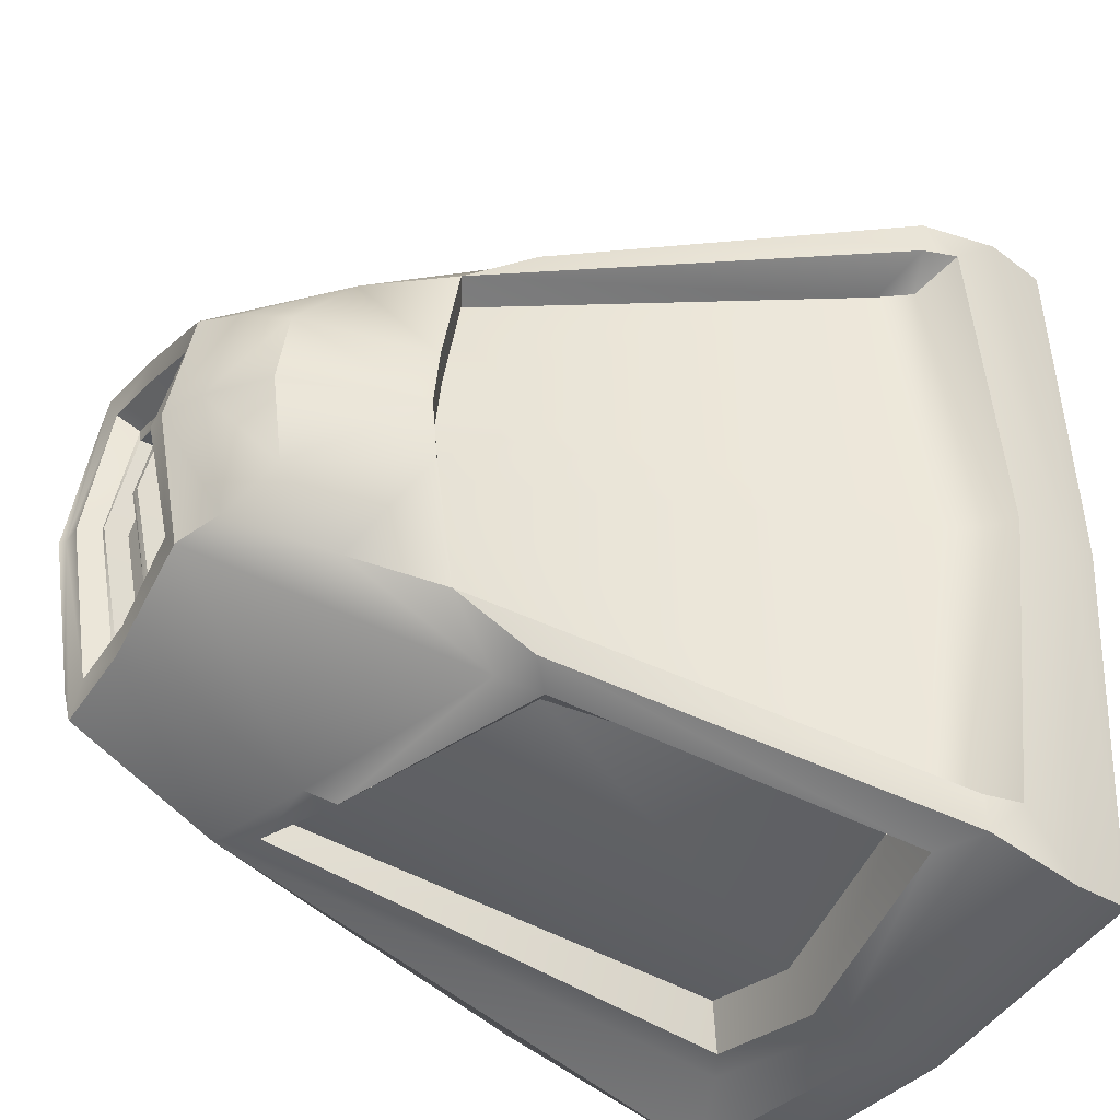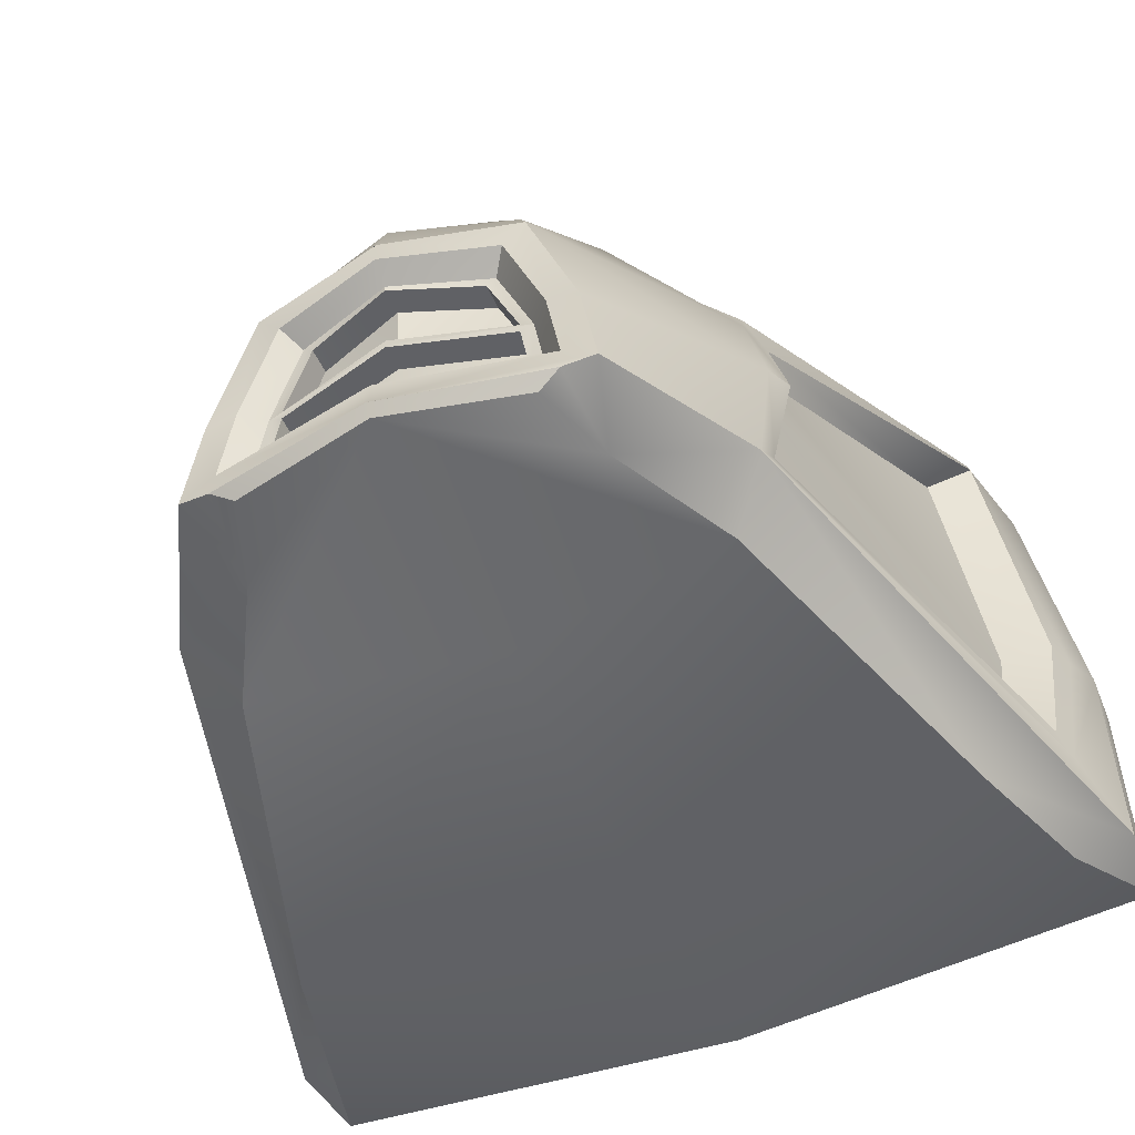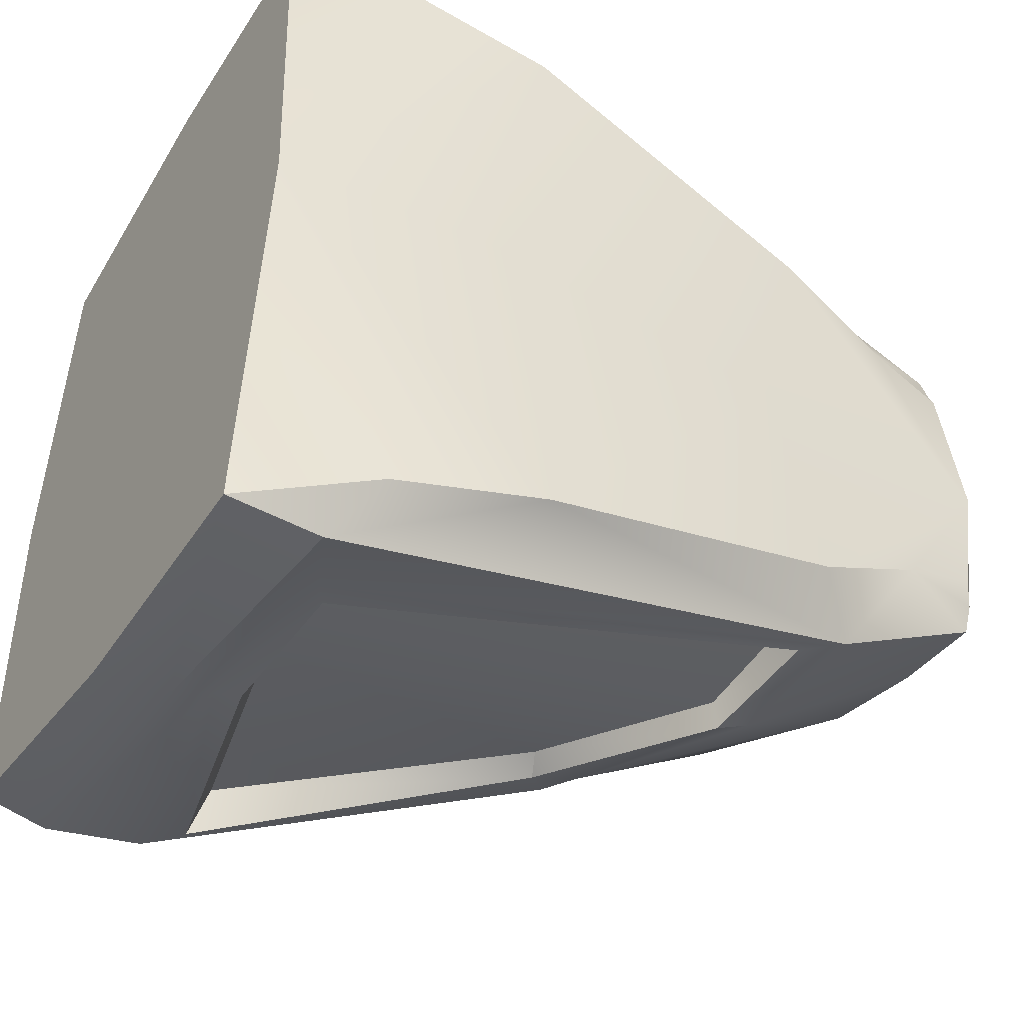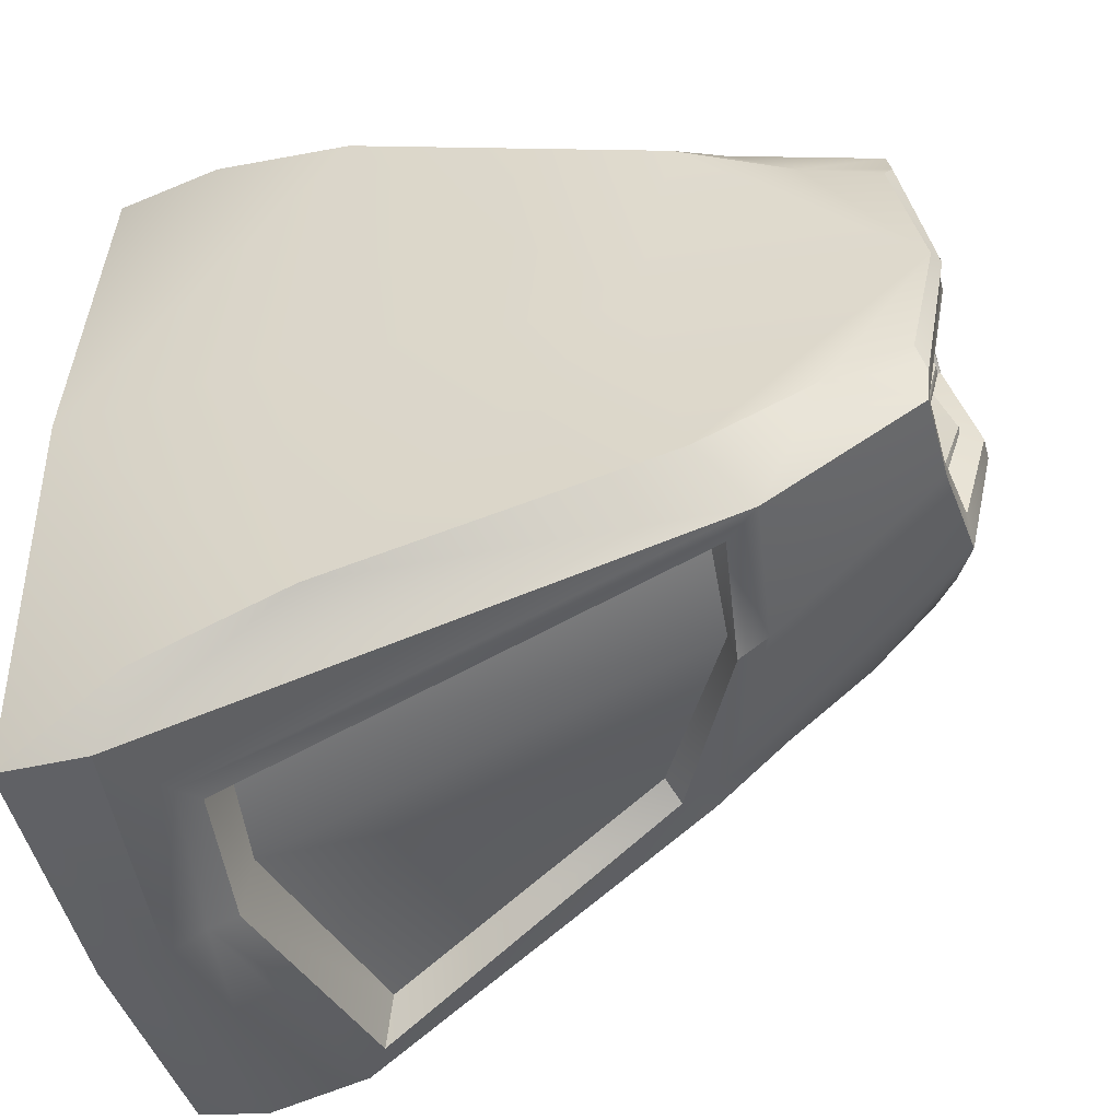
<metadata>
{"format":"obj","ext":"obj","renderer":"f3d","projection":"perspective","resolution":1024,"background":"white","views":[{"elev":-37.0,"azim":145.4,"up":"+Z"},{"elev":-51.1,"azim":113.6,"up":"+Y"},{"elev":-47.0,"azim":-31.5,"up":"+Z"},{"elev":-50.4,"azim":13.8,"up":"+Z"}]}
</metadata>
<code>
o cockpit_Cube.001
v -1 0.9088 0.8677
v -0.8443 0.9286 0.8775
v 0.8618 0.2062 0.3003
v 0.2306 0.5796 0.5391
v -0.6199 0.9254 0.827
v -1 -0.266 0.9843
v -0.7937 -0.2793 1
v 0.8304 -0.299 0.441
v -0.7066 -0.08999 0.9224
v 0.4831 -0.2721 0.6319
v 0.168 0.5184 0.5747
v -0.5549 0.8209 0.8441
v -0.6685 -0.03259 0.9011
v 0.406 -0.2039 0.6337
v 0.143 0.4641 0.5465
v -0.5269 0.7736 0.7387
v -0.6378 -0.003007 0.7915
v 0.3717 -0.1889 0.5789
v -0.6953 0.9523 0.7471
v -0.6118 0.9258 0.7425
v 0.814 0.3074 0.2688
v 0.6045 0.4375 0.3628
v 0.4052 0.5368 0.4211
v -0.6488 0.8448 0.6852
v -0.5772 0.7894 0.6801
v 0.3671 0.4776 0.3924
v 0.8405 -0.3143 0.3685
v 0.8222 -0.3419 0.3171
v 0.8604 0.1548 0.2493
v 0.8318 -0.2476 0.3653
v 0.8122 0.1222 0.2157
v 0.7853 -0.2125 0.3156
v -1 0.3124 0.9774
v -0.7565 0.2682 0.9504
v 0.4425 0.03863 0.6503
v -0.8443 0.2827 0.9853
v 0.8362 -0.07824 0.4053
v -0.6915 0.2709 0.9269
v 0.3726 0.06319 0.6728
v -0.6608 0.2351 0.8116
v 0.358 0.05204 0.6101
v 0.8366 -0.06466 0.3358
v 0.7895 -0.05449 0.2901
v 0.8118 0.1083 0.194
v 0.7899 -0.04062 0.2604
v 0.7893 -0.06257 0.2604
v 0.7856 -0.2044 0.2833
v 0.7534 0.1098 0.194
v 0.7314 -0.03908 0.2604
v 0.7309 -0.06103 0.2604
v 0.7271 -0.2029 0.2833
v 0.7571 0.4363 0.1939
v 0.4703 0.5687 0.1405
v 0.4261 0.5058 0.1309
v 0.2715 0.4891 0.5539
v -0.3673 -0.4167 0.781
v 0.3746 -0.3724 0.5355
v -0.7105 -0.3751 0.8778
v 0.6451 -0.3519 0.383
v -1 0.9088 -0.8677
v -0.8443 0.9286 -0.8775
v 0.8618 0.2062 -0.3003
v 0.2306 0.5796 -0.5391
v -0.6199 0.9254 -0.827
v -1 -0.266 -0.9843
v -0.7937 -0.2793 -1
v 0.8304 -0.299 -0.441
v -0.7066 -0.08999 -0.9224
v 0.4831 -0.2721 -0.6319
v 0.168 0.5184 -0.5747
v -0.5549 0.8209 -0.8441
v -0.6685 -0.03259 -0.9011
v 0.406 -0.2039 -0.6337
v 0.143 0.4641 -0.5465
v -0.5269 0.7736 -0.7387
v -0.6378 -0.003007 -0.7915
v 0.3717 -0.1889 -0.5789
v -0.6953 0.9523 -0.7471
v -0.6118 0.9258 -0.7425
v 0.814 0.3074 -0.2688
v 0.6045 0.4375 -0.3628
v 0.4052 0.5368 -0.4211
v -0.6488 0.8448 -0.6852
v -0.5772 0.7894 -0.6801
v 0.3671 0.4776 -0.3924
v 0.8405 -0.3143 -0.3685
v 0.8222 -0.3419 -0.3171
v 0.8604 0.1548 -0.2493
v 0.8318 -0.2476 -0.3653
v 0.8122 0.1222 -0.2157
v 0.7853 -0.2125 -0.3156
v -1 0.3124 -0.9774
v -0.7565 0.2682 -0.9504
v 0.4425 0.03863 -0.6503
v -0.8443 0.2827 -0.9853
v 0.8362 -0.07824 -0.4053
v -0.6915 0.2709 -0.9269
v 0.3726 0.06319 -0.6728
v -0.6608 0.2351 -0.8116
v 0.358 0.05204 -0.6101
v 0.8366 -0.06466 -0.3358
v 0.7895 -0.05449 -0.2901
v 0.8118 0.1083 -0.194
v 0.7899 -0.04062 -0.2604
v 0.7893 -0.06257 -0.2604
v 0.7856 -0.2044 -0.2833
v 0.7534 0.1098 -0.194
v 0.7314 -0.03908 -0.2604
v 0.7309 -0.06103 -0.2604
v 0.7271 -0.2029 -0.2833
v 0.7571 0.4363 -0.1939
v 0.4703 0.5687 -0.1405
v 0.4261 0.5058 -0.1309
v -1 0.9559 0
v -0.9264 0.9647 0
v 0.9267 0.2169 0
v 0.8954 -0.2883 0
v -1 -0.3425 0
v -0.7774 0.9621 0
v 0.888 0.3196 0
v -0.7309 0.9001 0
v -0.6593 0.8446 0
v 0.9054 -0.3036 0
v 0.8871 -0.3312 0
v 0.9253 0.1654 0
v 0.8967 -0.2369 0
v 0.8771 0.1329 0
v 0.8503 -0.2018 0
v 0.8544 -0.04382 0
v -1 0.1626 0
v 0.8768 0.119 0
v 0.8548 -0.02994 0
v 0.8505 -0.1937 0
v 0.8542 -0.05189 0
v 0.8183 0.1205 0
v 0.7964 -0.02841 0
v 0.7921 -0.1922 0
v 0.7958 -0.05036 0
v 0.7943 0.4549 0
v 0.4421 0.5084 0
v 0.4863 0.5713 0
v 0.2715 0.4891 -0.5539
v -0.3673 -0.4167 -0.781
v 0.3746 -0.3724 -0.5355
v -0.7105 -0.3751 -0.8778
v 0.6451 -0.3519 -0.383
v -0.4848 -0.3902 0
v 0.2751 -0.3545 0
v -1 0.3124 0.9774
v -1 0.9088 0.8677
v -1 0.9088 0.8677
v -0.8443 0.9286 0.8775
v -0.6199 0.9254 0.827
v 0.9267 0.2169 0
v 0.8618 0.2062 0.3003
v 0.8618 0.2062 0.3003
v 0.2306 0.5796 0.5391
v -0.7937 -0.2793 1
v -0.7937 -0.2793 1
v 0.8362 -0.07824 0.4053
v 0.8304 -0.299 0.441
v 0.8304 -0.299 0.441
v -1 -0.266 0.9843
v -1 -0.266 0.9843
v -1 -0.266 0.9843
v 0.4831 -0.2721 0.6319
v -1 -0.3425 0
v 0.168 0.5184 0.5747
v 0.168 0.5184 0.5747
v -0.5549 0.8209 0.8441
v -0.5549 0.8209 0.8441
v -0.6915 0.2709 0.9269
v 0.3726 0.06319 0.6728
v 0.3726 0.06319 0.6728
v -0.6685 -0.03259 0.9011
v -0.6685 -0.03259 0.9011
v 0.406 -0.2039 0.6337
v 0.406 -0.2039 0.6337
v 0.143 0.4641 0.5465
v 0.143 0.4641 0.5465
v -0.5269 0.7736 0.7387
v -0.5269 0.7736 0.7387
v -0.6608 0.2351 0.8116
v 0.358 0.05204 0.6101
v -0.6378 -0.003007 0.7915
v -0.6378 -0.003007 0.7915
v 0.3717 -0.1889 0.5789
v 0.3717 -0.1889 0.5789
v -0.7774 0.9621 0
v -0.6953 0.9523 0.7471
v -0.6953 0.9523 0.7471
v -0.6118 0.9258 0.7425
v 0.4052 0.5368 0.4211
v 0.4052 0.5368 0.4211
v 0.4052 0.5368 0.4211
v 0.4052 0.5368 0.4211
v -0.5772 0.7894 0.6801
v -0.6488 0.8448 0.6852
v 0.3671 0.4776 0.3924
v 0.3671 0.4776 0.3924
v 0.9054 -0.3036 0
v 0.8405 -0.3143 0.3685
v 0.8405 -0.3143 0.3685
v 0.8871 -0.3312 0
v 0.8222 -0.3419 0.3171
v 0.9253 0.1654 0
v 0.8604 0.1548 0.2493
v 0.8604 0.1548 0.2493
v 0.8366 -0.06466 0.3358
v 0.8318 -0.2476 0.3653
v 0.8318 -0.2476 0.3653
v 0.8967 -0.2369 0
v 0.8771 0.1329 0
v 0.8771 0.1329 0
v 0.8122 0.1222 0.2157
v 0.8122 0.1222 0.2157
v 0.7895 -0.05449 0.2901
v 0.7895 -0.05449 0.2901
v 0.7853 -0.2125 0.3156
v 0.7853 -0.2125 0.3156
v 0.7853 -0.2125 0.3156
v 0.8503 -0.2018 0
v 0.8544 -0.04382 0
v 0.8768 0.119 0
v 0.8768 0.119 0
v 0.8118 0.1083 0.194
v 0.8118 0.1083 0.194
v 0.7899 -0.04062 0.2604
v 0.7899 -0.04062 0.2604
v 0.8548 -0.02994 0
v 0.7893 -0.06257 0.2604
v 0.7893 -0.06257 0.2604
v 0.7856 -0.2044 0.2833
v 0.7856 -0.2044 0.2833
v 0.7856 -0.2044 0.2833
v 0.8505 -0.1937 0
v 0.8542 -0.05189 0
v 0.8183 0.1205 0
v 0.8183 0.1205 0
v 0.7534 0.1098 0.194
v 0.7534 0.1098 0.194
v 0.7314 -0.03908 0.2604
v 0.7314 -0.03908 0.2604
v 0.7964 -0.02841 0
v 0.7964 -0.02841 0
v 0.7309 -0.06103 0.2604
v 0.7309 -0.06103 0.2604
v 0.7271 -0.2029 0.2833
v 0.7271 -0.2029 0.2833
v 0.7921 -0.1922 0
v 0.7958 -0.05036 0
v 0.4261 0.5058 0.1309
v 0.4703 0.5687 0.1405
v 0.7943 0.4549 0
v -1 0.9559 0
v 0.4421 0.5084 0
v 0.4863 0.5713 0
v -0.3673 -0.4167 0.781
v 0.3746 -0.3724 0.5355
v -0.7105 -0.3751 0.8778
v -1 0.3124 -0.9774
v -1 0.9088 -0.8677
v -1 0.9088 -0.8677
v -0.8443 0.9286 -0.8775
v -0.6199 0.9254 -0.827
v 0.8618 0.2062 -0.3003
v 0.8618 0.2062 -0.3003
v 0.2306 0.5796 -0.5391
v -0.7937 -0.2793 -1
v -0.7937 -0.2793 -1
v 0.8362 -0.07824 -0.4053
v 0.8304 -0.299 -0.441
v 0.8304 -0.299 -0.441
v -1 -0.266 -0.9843
v -1 -0.266 -0.9843
v -1 -0.266 -0.9843
v 0.4831 -0.2721 -0.6319
v 0.168 0.5184 -0.5747
v 0.168 0.5184 -0.5747
v -0.5549 0.8209 -0.8441
v -0.5549 0.8209 -0.8441
v -0.6915 0.2709 -0.9269
v 0.3726 0.06319 -0.6728
v 0.3726 0.06319 -0.6728
v -0.6685 -0.03259 -0.9011
v -0.6685 -0.03259 -0.9011
v 0.406 -0.2039 -0.6337
v 0.406 -0.2039 -0.6337
v 0.143 0.4641 -0.5465
v 0.143 0.4641 -0.5465
v -0.5269 0.7736 -0.7387
v -0.5269 0.7736 -0.7387
v -0.6608 0.2351 -0.8116
v 0.358 0.05204 -0.6101
v -0.6378 -0.003007 -0.7915
v -0.6378 -0.003007 -0.7915
v 0.3717 -0.1889 -0.5789
v 0.3717 -0.1889 -0.5789
v -0.6953 0.9523 -0.7471
v -0.6953 0.9523 -0.7471
v -0.6118 0.9258 -0.7425
v 0.4052 0.5368 -0.4211
v 0.4052 0.5368 -0.4211
v 0.4052 0.5368 -0.4211
v 0.4052 0.5368 -0.4211
v -0.5772 0.7894 -0.6801
v -0.6488 0.8448 -0.6852
v 0.3671 0.4776 -0.3924
v 0.3671 0.4776 -0.3924
v 0.8405 -0.3143 -0.3685
v 0.8405 -0.3143 -0.3685
v 0.8222 -0.3419 -0.3171
v 0.8604 0.1548 -0.2493
v 0.8604 0.1548 -0.2493
v 0.8366 -0.06466 -0.3358
v 0.8318 -0.2476 -0.3653
v 0.8318 -0.2476 -0.3653
v 0.8122 0.1222 -0.2157
v 0.8122 0.1222 -0.2157
v 0.7895 -0.05449 -0.2901
v 0.7895 -0.05449 -0.2901
v 0.7853 -0.2125 -0.3156
v 0.7853 -0.2125 -0.3156
v 0.7853 -0.2125 -0.3156
v 0.8118 0.1083 -0.194
v 0.8118 0.1083 -0.194
v 0.7899 -0.04062 -0.2604
v 0.7899 -0.04062 -0.2604
v 0.7893 -0.06257 -0.2604
v 0.7893 -0.06257 -0.2604
v 0.7856 -0.2044 -0.2833
v 0.7856 -0.2044 -0.2833
v 0.7856 -0.2044 -0.2833
v 0.7534 0.1098 -0.194
v 0.7534 0.1098 -0.194
v 0.7314 -0.03908 -0.2604
v 0.7314 -0.03908 -0.2604
v 0.7309 -0.06103 -0.2604
v 0.7309 -0.06103 -0.2604
v 0.7271 -0.2029 -0.2833
v 0.7271 -0.2029 -0.2833
v 0.4261 0.5058 -0.1309
v 0.4703 0.5687 -0.1405
v -0.3673 -0.4167 -0.781
v 0.3746 -0.3724 -0.5355
v -0.7105 -0.3751 -0.8778
f 10 8 37
f 9 10 14
f 4 193 20
f 35 37 156
f 36 7 9
f 36 33 6
f 177 18 17
f 55 11 39
f 34 9 13
f 157 153 12
f 185 187 184
f 173 168 179
f 176 186 40
f 169 171 16
f 199 194 253
f 196 26 197
f 5 20 19
f 115 2 19
f 24 25 122
f 192 197 198
f 189 191 24
f 117 161 27
f 201 202 28
f 160 161 30
f 116 3 29
f 209 211 32
f 206 207 31
f 209 43 215
f 129 217 46
f 3 160 42
f 38 40 181
f 178 173 41
f 183 184 180
f 34 172 12
f 35 174 14
f 152 1 33
f 152 36 34
f 216 218 45
f 213 216 44
f 231 246 138
f 217 220 47
f 136 135 48
f 137 251 50
f 234 248 247
f 229 242 240
f 227 241 238
f 22 52 53
f 140 54 253
f 257 53 52
f 21 52 22
f 120 254 52
f 228 132 244
f 128 133 233
f 235 236 250
f 150 114 130
f 223 230 45
f 126 222 221
f 154 120 21
f 130 118 163
f 117 212 30
f 115 255 151
f 156 21 22
f 195 55 22
f 11 55 157
f 204 205 59
f 252 256 122
f 200 252 25
f 59 259 204
f 58 167 258
f 59 205 203
f 164 167 58
f 166 57 59
f 166 159 56
f 57 166 56
f 159 165 260
f 167 147 258
f 258 147 148
f 204 259 148
f 55 195 157
f 56 159 260
f 9 7 10
f 69 94 96
f 68 72 73
f 79 302 63
f 267 96 94
f 95 93 68
f 95 269 65
f 76 77 287
f 98 70 142
f 93 282 72
f 268 70 71
f 294 297 295
f 283 100 289
f 99 296 286
f 279 74 75
f 308 113 343
f 306 85 305
f 78 79 64
f 115 119 78
f 122 84 83
f 307 306 301
f 189 121 83
f 117 123 86
f 201 124 87
f 271 101 89
f 116 125 88
f 315 102 91
f 206 127 90
f 318 102 315
f 129 134 105
f 62 88 101
f 291 99 97
f 288 298 100
f 290 294 293
f 71 282 93
f 73 284 94
f 264 95 92
f 264 265 93
f 319 103 104
f 214 225 103
f 138 338 329
f 320 105 106
f 245 108 107
f 137 110 109
f 339 340 332
f 334 336 328
f 238 335 326
f 112 111 81
f 140 141 343
f 257 139 111
f 80 81 111
f 111 254 120
f 327 337 244
f 331 133 128
f 333 341 250
f 262 261 130
f 104 230 223
f 324 222 126
f 80 120 154
f 274 118 130
f 89 212 117
f 263 255 115
f 267 142 81
f 304 81 142
f 70 268 142
f 204 146 312
f 342 84 122
f 309 84 342
f 146 204 345
f 145 344 167
f 311 312 146
f 275 145 167
f 146 144 277
f 277 143 270
f 144 143 277
f 270 346 276
f 167 344 147
f 148 147 344
f 204 148 345
f 142 268 304
f 143 346 270
f 68 69 66
f 35 10 37
f 13 9 14
f 5 4 20
f 55 35 156
f 34 36 9
f 158 36 6
f 175 177 17
f 35 55 39
f 172 34 13
f 11 157 12
f 183 185 184
f 41 173 179
f 38 176 40
f 15 169 16
f 54 199 253
f 192 196 197
f 2 5 19
f 119 115 19
f 121 24 122
f 190 192 198
f 121 189 24
f 123 117 27
f 124 201 28
f 42 160 30
f 125 116 29
f 43 209 32
f 127 206 31
f 208 209 215
f 134 129 46
f 29 3 42
f 170 38 181
f 188 178 41
f 182 183 180
f 153 34 12
f 10 35 14
f 36 152 33
f 153 152 34
f 44 216 45
f 131 213 44
f 237 231 138
f 46 217 47
f 49 136 48
f 51 137 50
f 232 234 247
f 226 229 240
f 224 227 238
f 23 22 53
f 141 140 253
f 139 257 52
f 21 120 52
f 243 228 244
f 219 128 233
f 249 235 250
f 149 150 130
f 218 223 45
f 210 126 221
f 155 154 21
f 149 130 163
f 161 117 30
f 2 115 151
f 55 156 22
f 25 252 122
f 162 59 203
f 162 166 59
f 259 258 148
f 67 69 96
f 69 68 73
f 64 79 63
f 142 267 94
f 66 95 68
f 92 95 65
f 285 76 287
f 94 98 142
f 68 93 72
f 265 268 71
f 293 294 295
f 278 283 289
f 97 99 286
f 281 279 75
f 303 308 343
f 301 306 305
f 61 78 64
f 61 115 78
f 121 122 83
f 299 307 301
f 300 189 83
f 272 117 86
f 310 201 87
f 272 271 89
f 62 116 88
f 317 315 91
f 313 206 90
f 314 318 315
f 320 129 105
f 271 62 101
f 280 291 97
f 283 288 100
f 292 290 293
f 265 71 93
f 69 73 94
f 60 264 92
f 95 264 93
f 321 319 104
f 319 214 103
f 237 138 329
f 323 320 106
f 239 245 107
f 251 137 109
f 330 339 332
f 325 334 328
f 224 238 326
f 82 112 81
f 113 140 343
f 112 257 111
f 80 111 120
f 132 327 244
f 322 331 128
f 236 333 250
f 114 262 130
f 321 104 223
f 316 324 126
f 266 80 154
f 261 274 130
f 272 89 117
f 61 263 115
f 80 267 81
f 256 342 122
f 273 311 146
f 273 146 277
f 345 148 344

</code>
